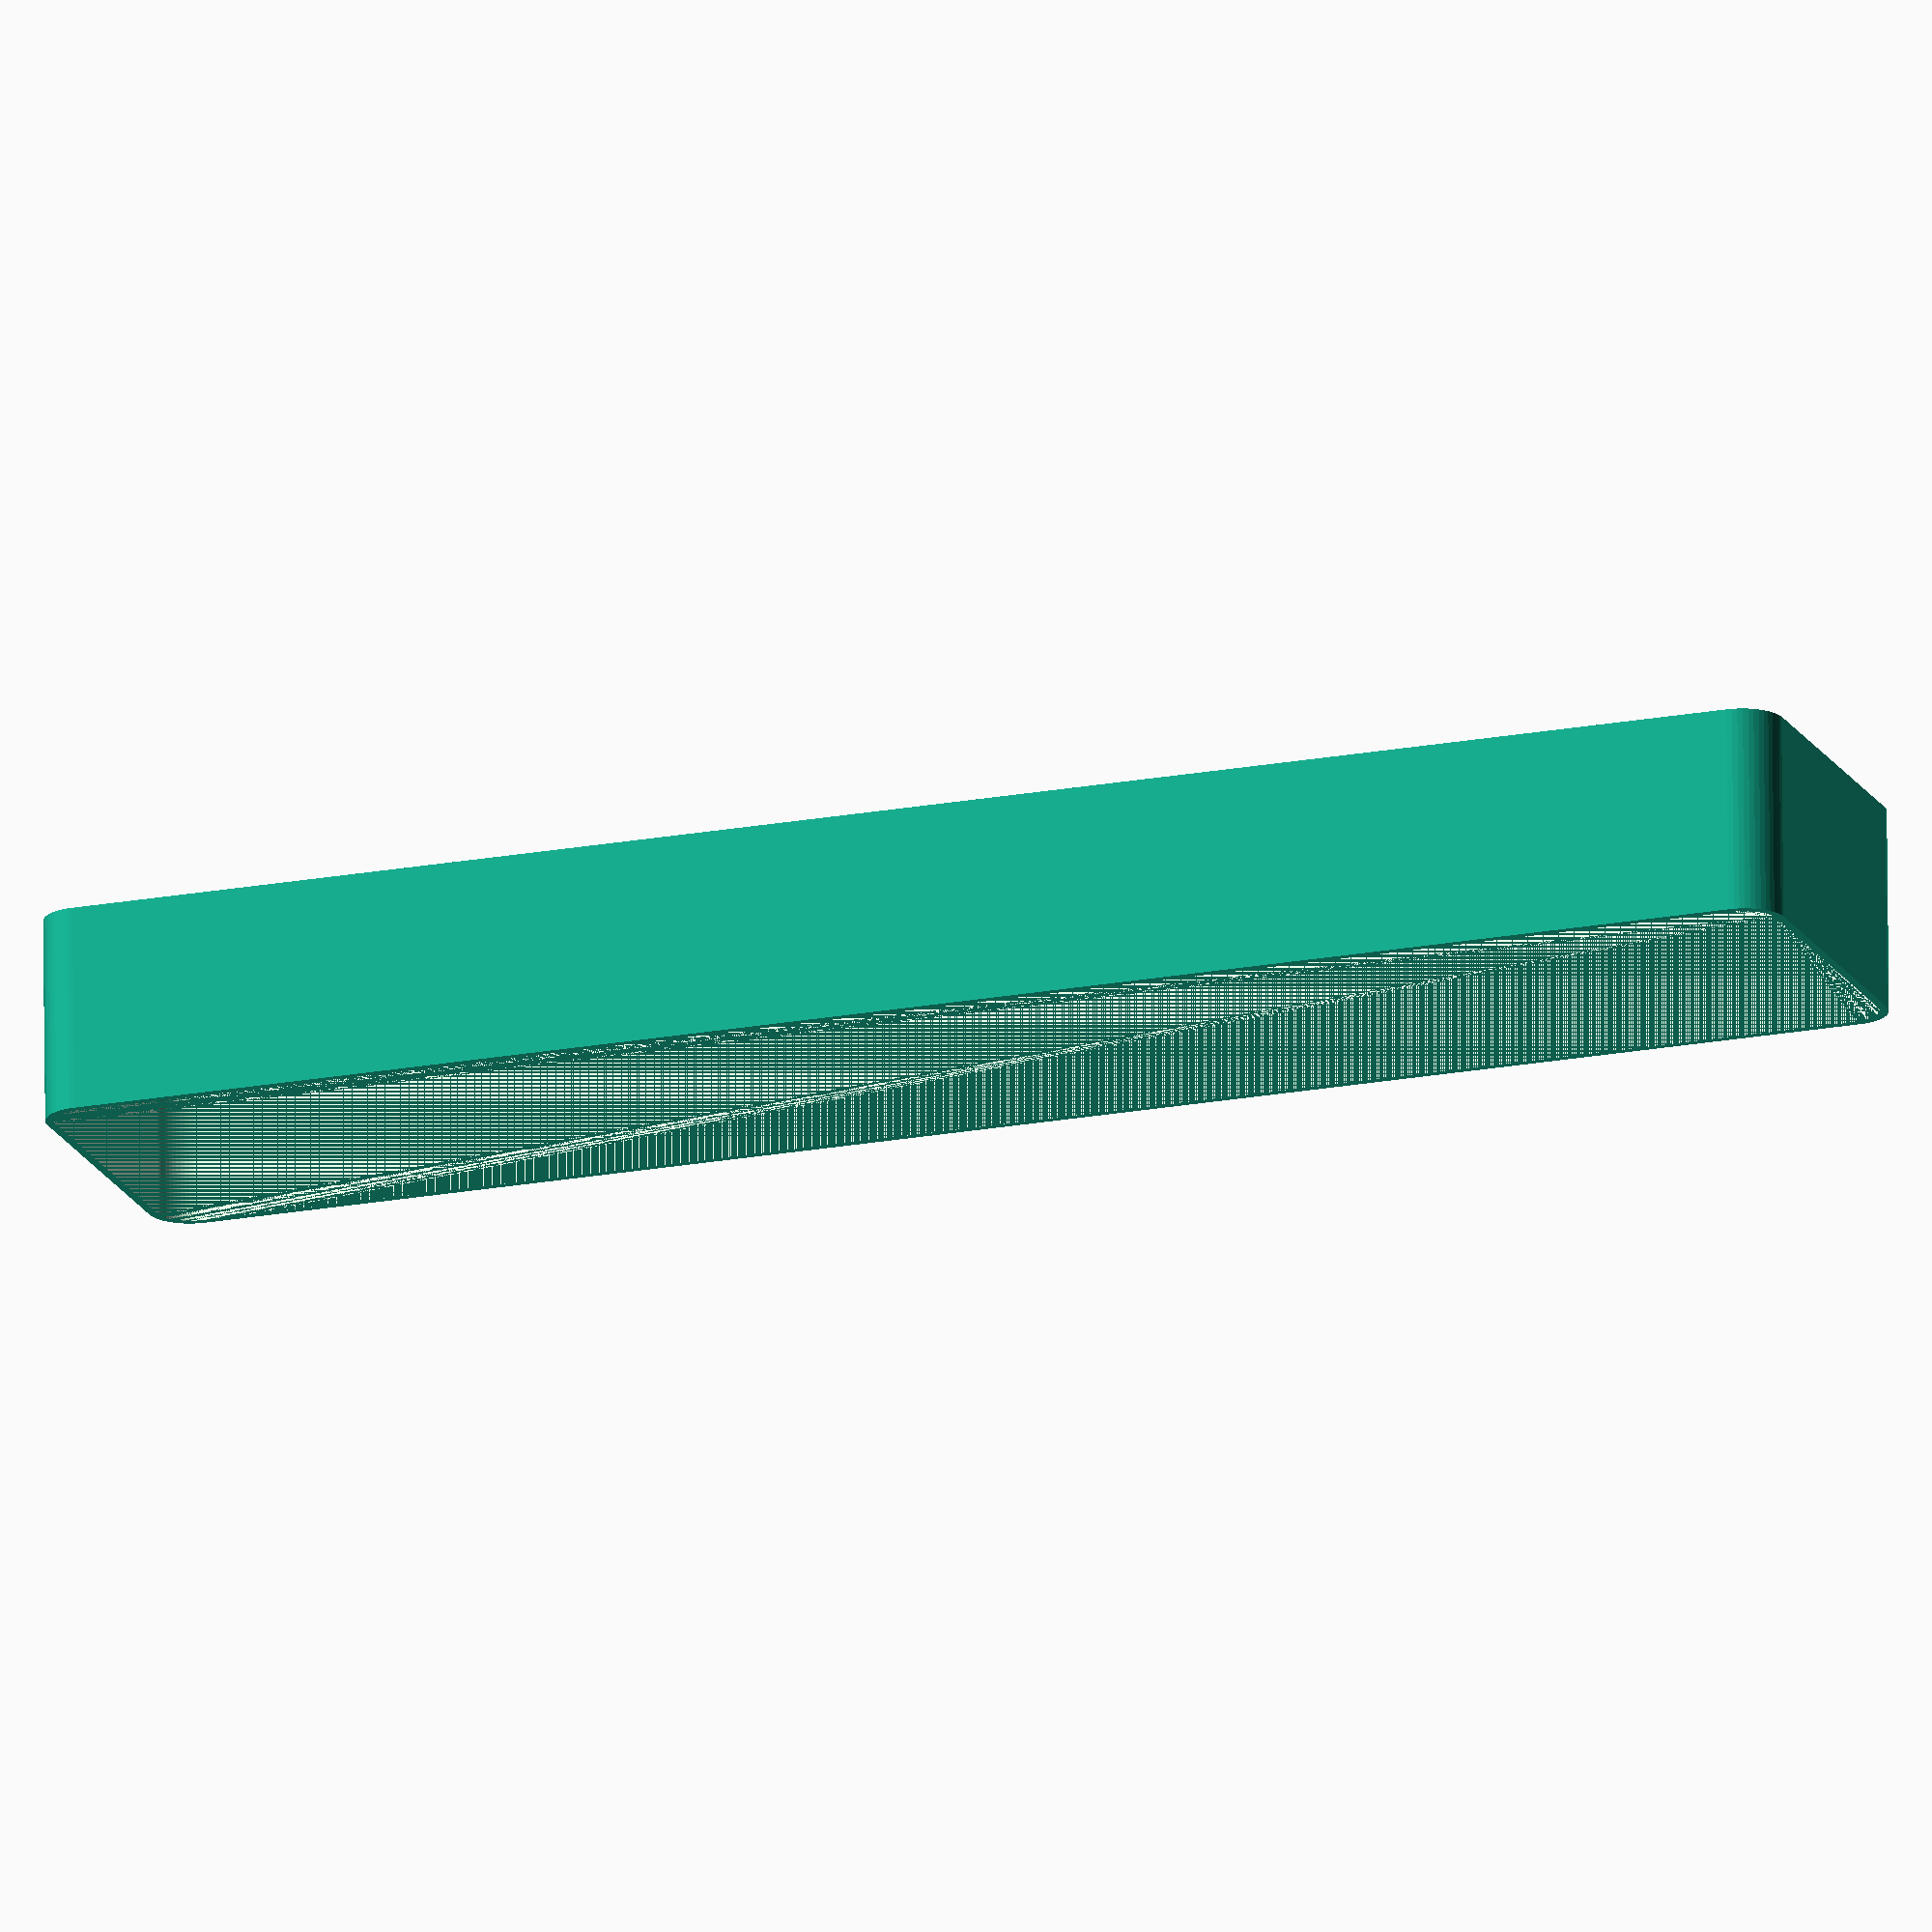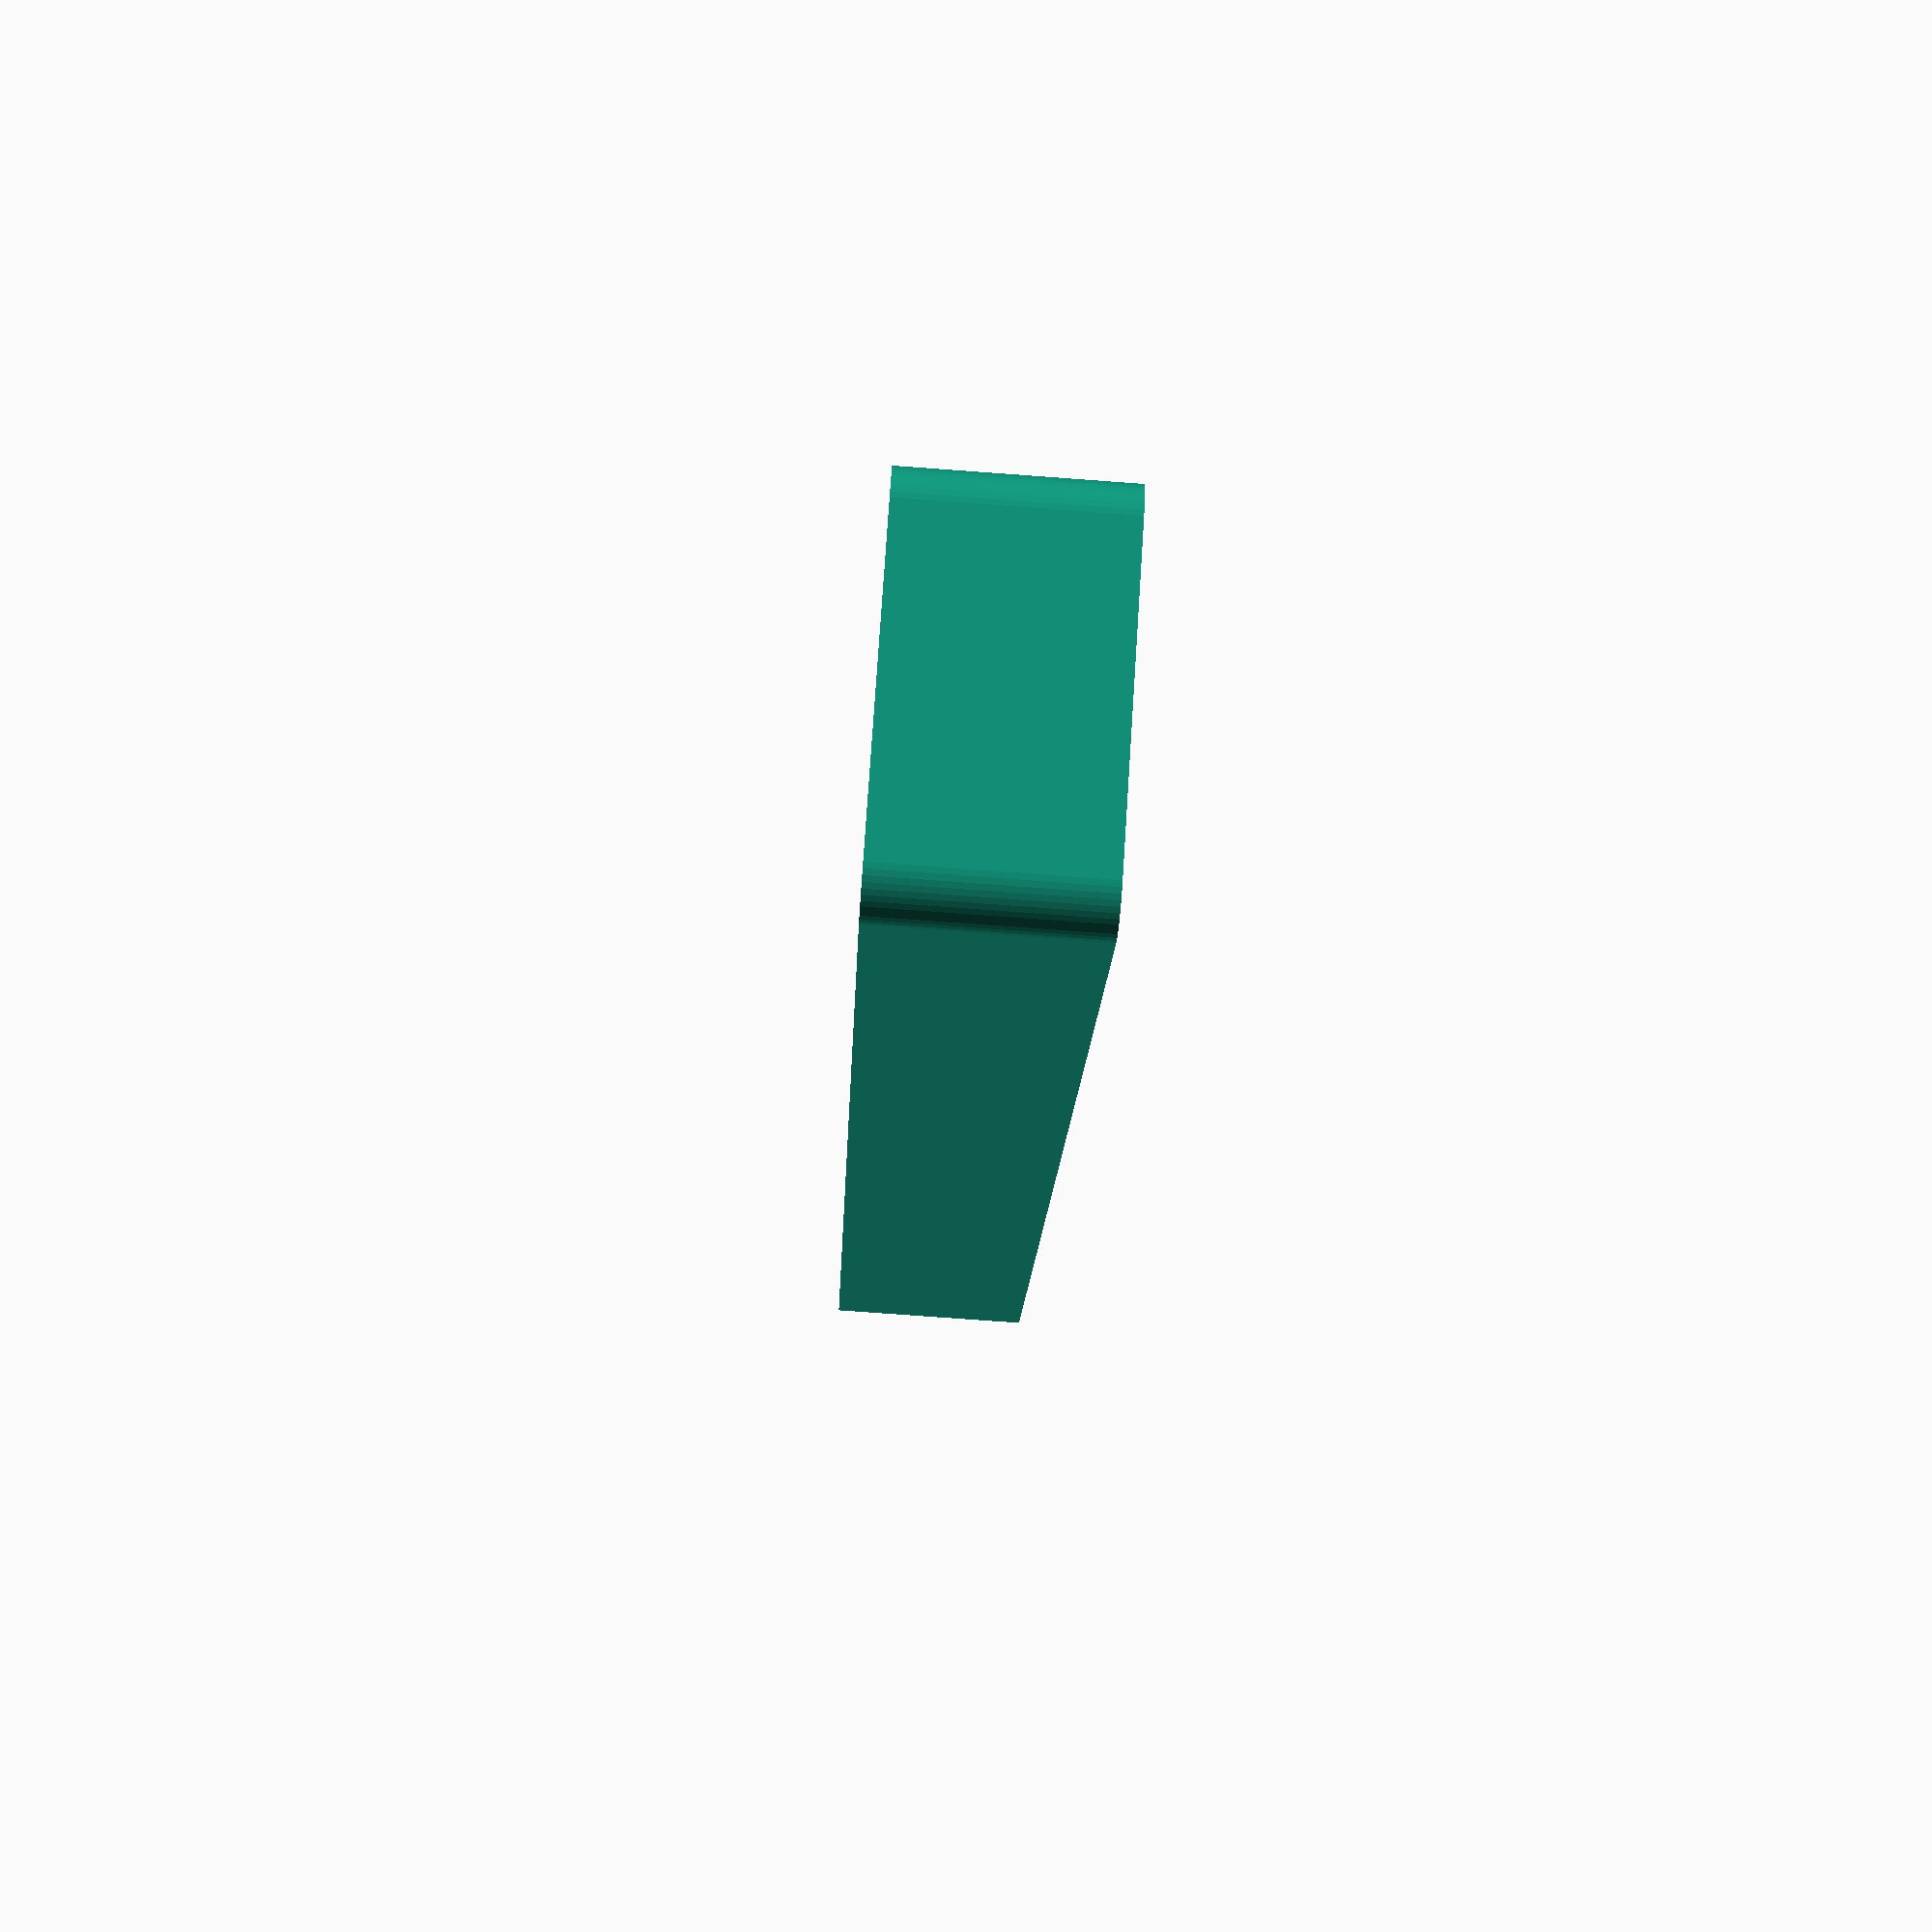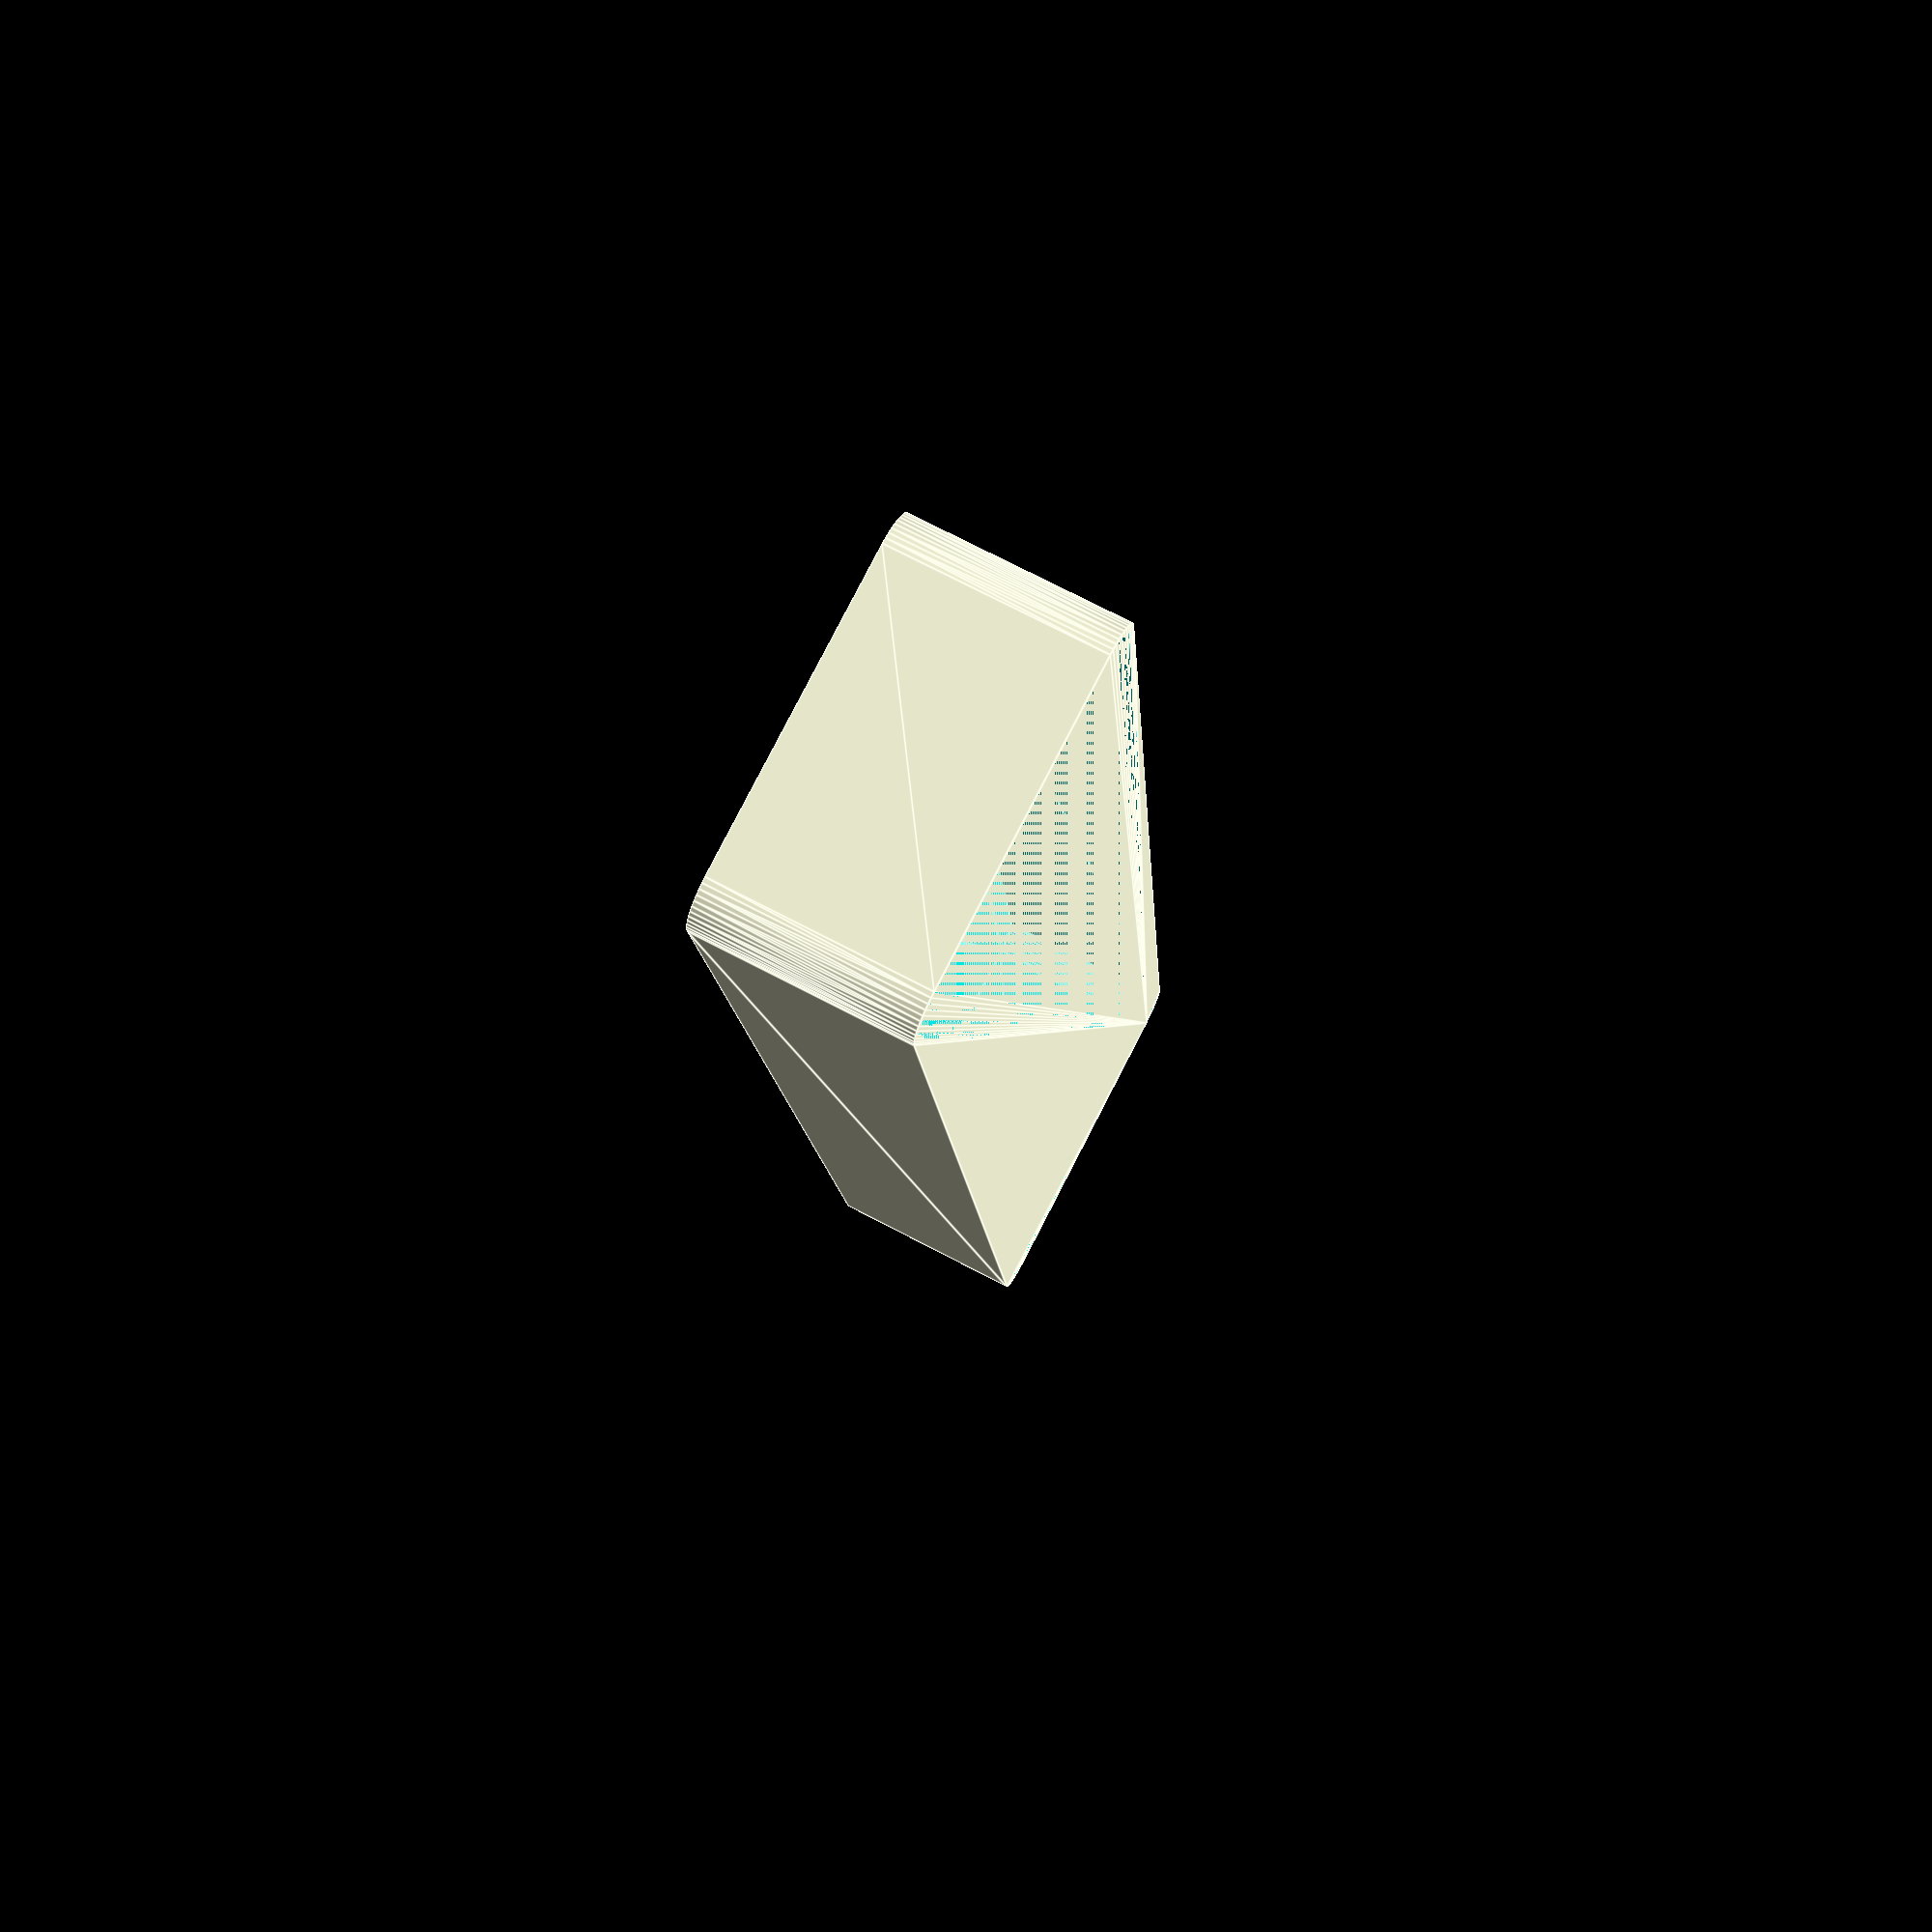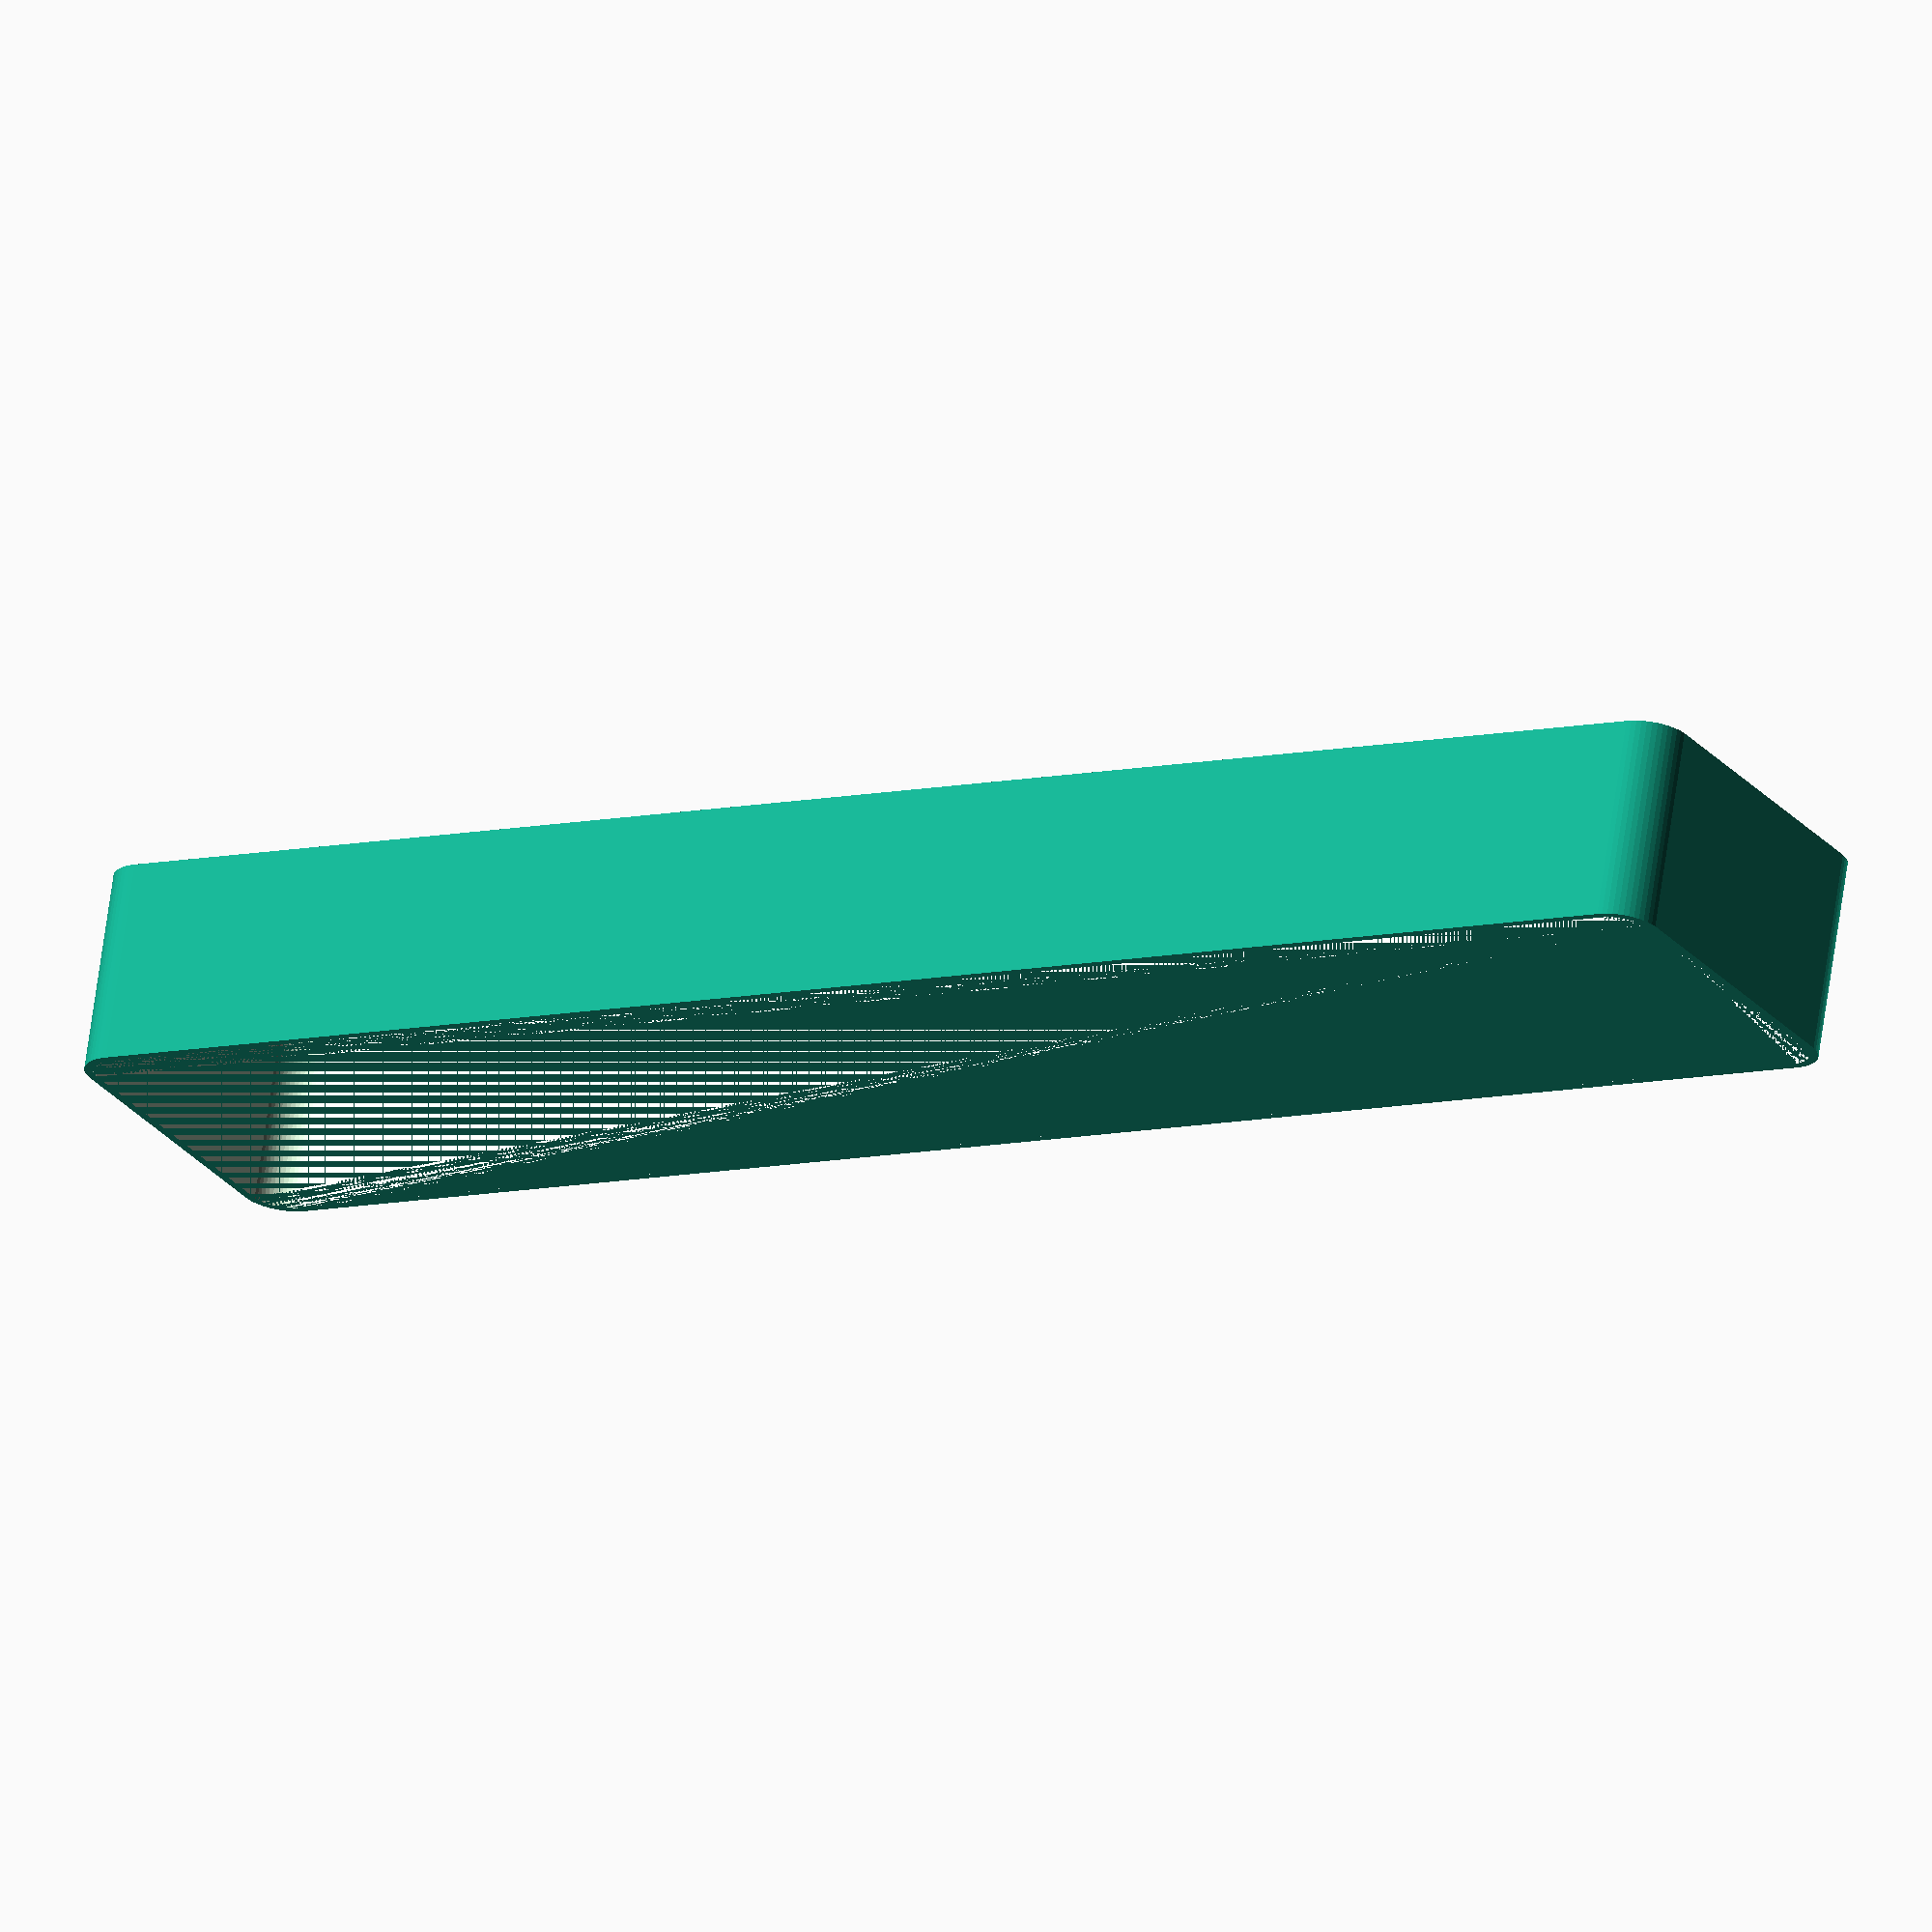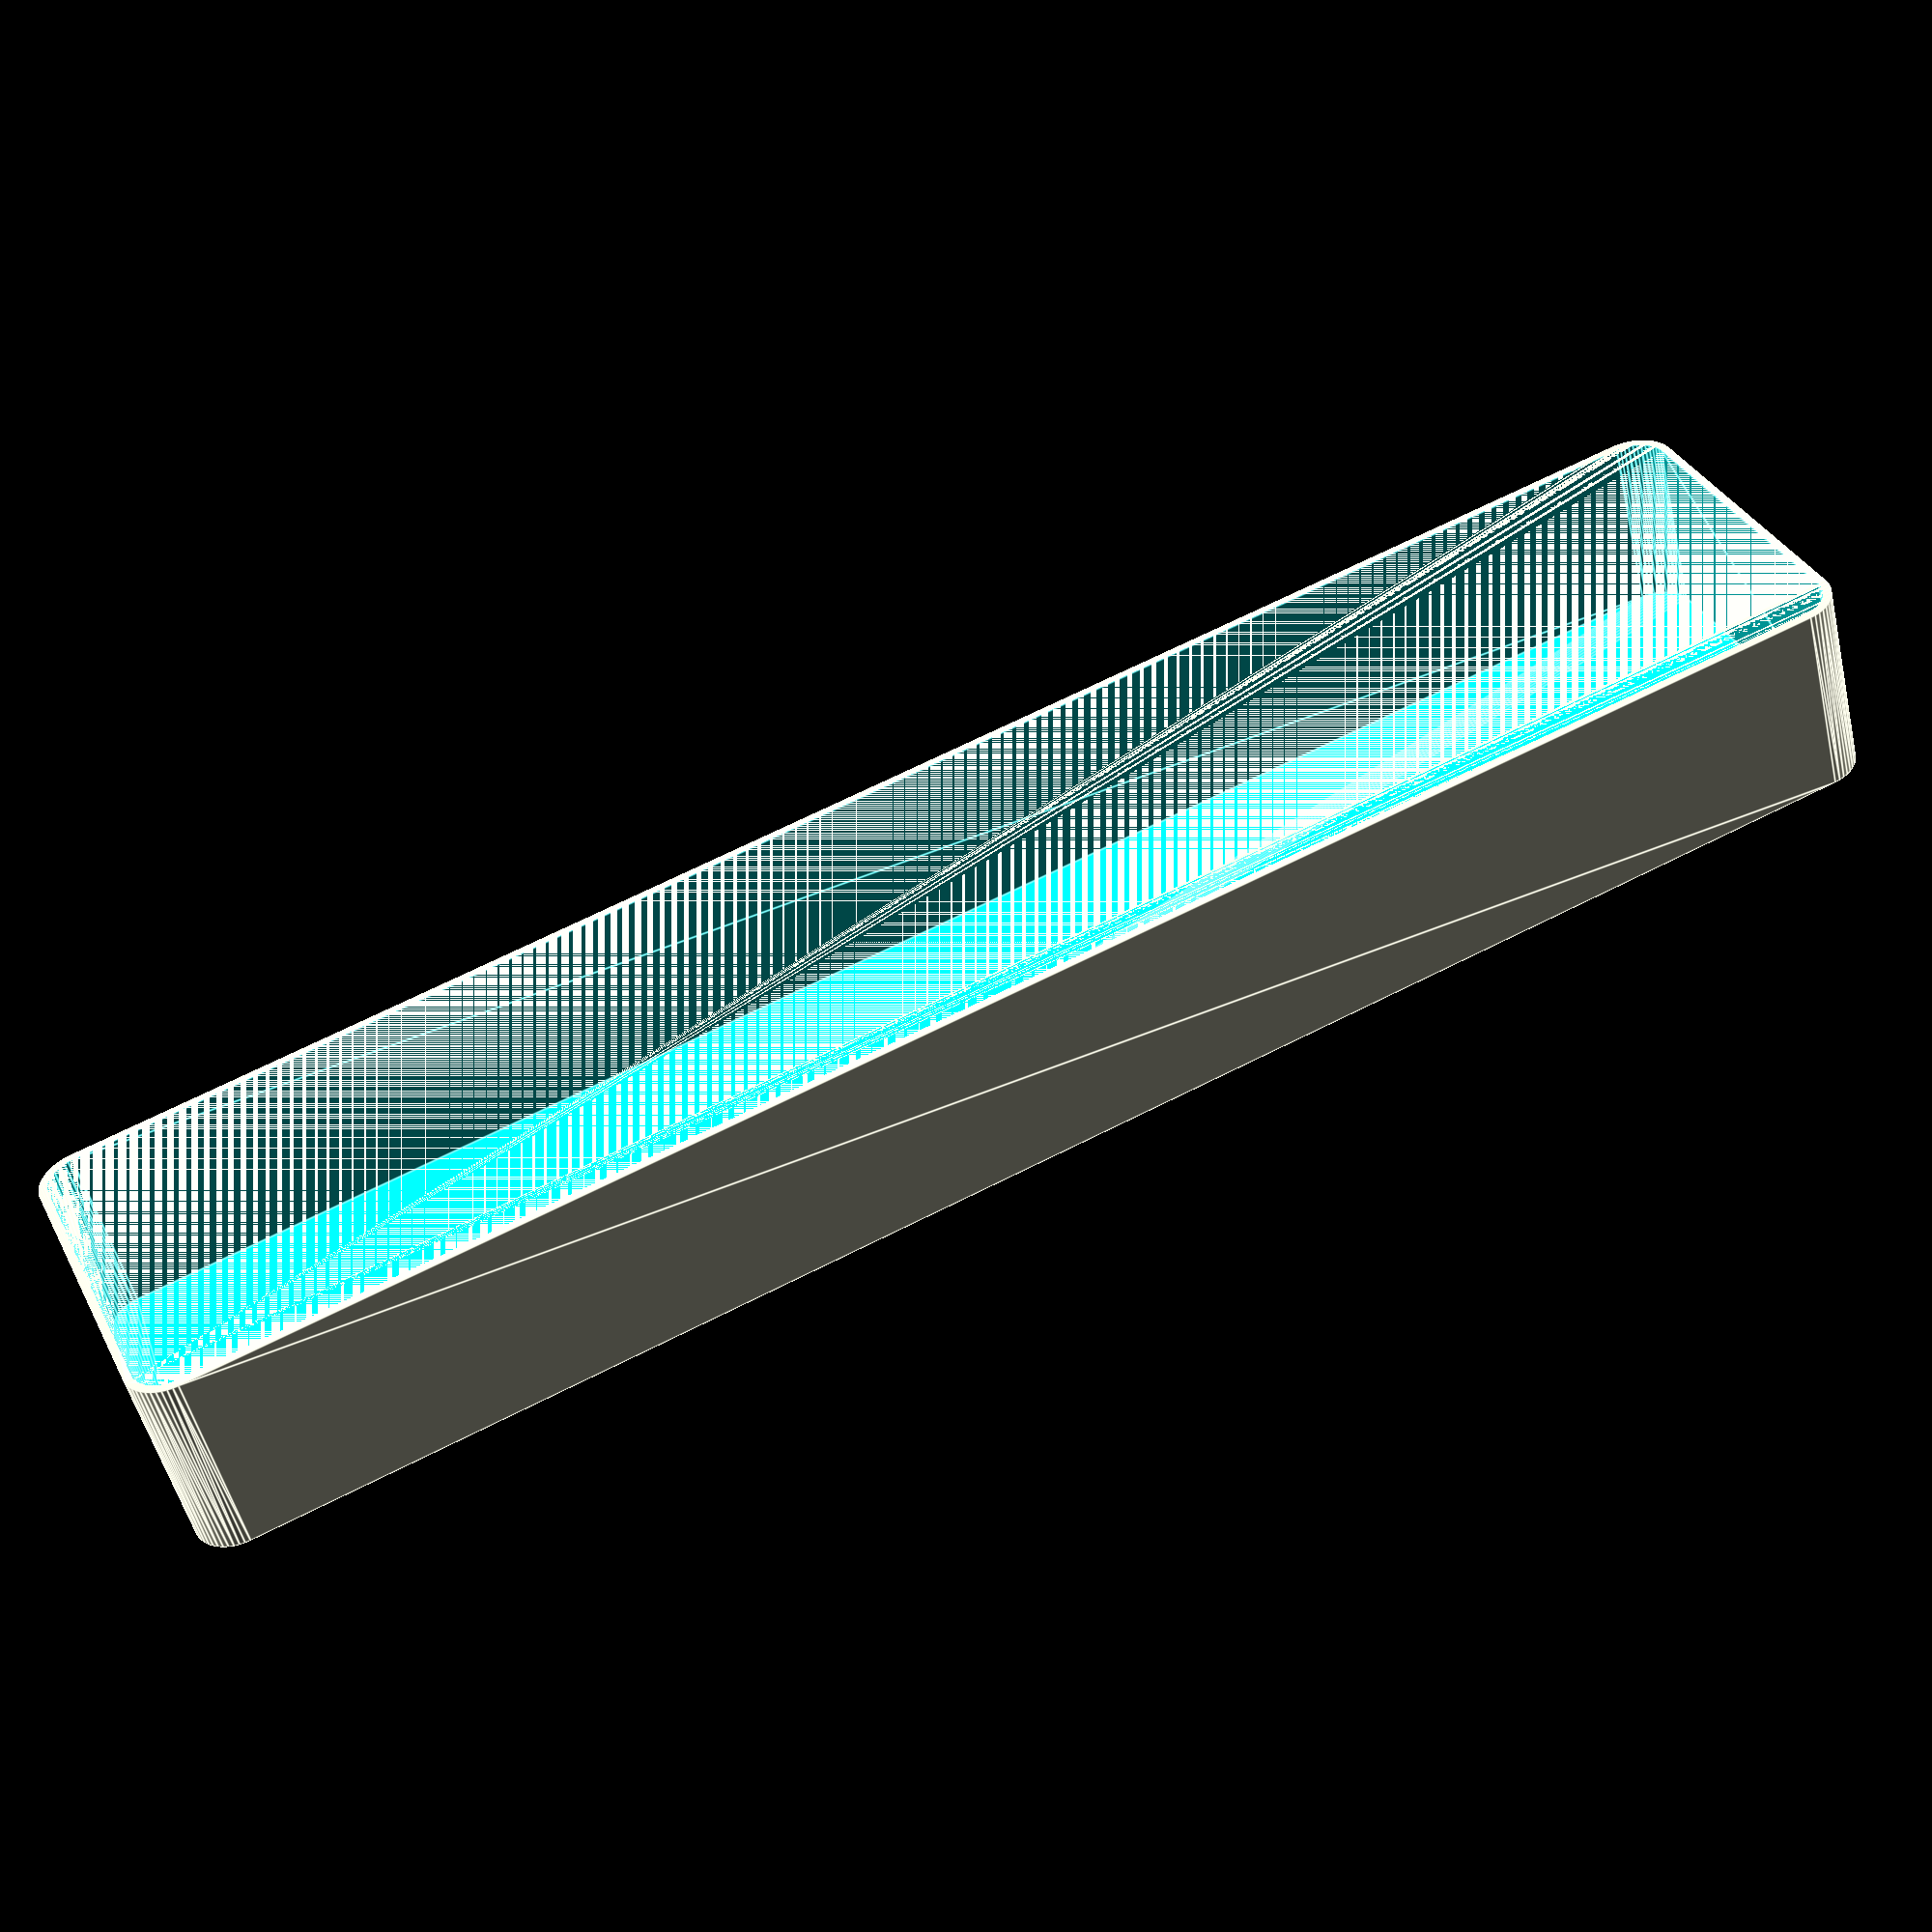
<openscad>
$fn = 50;


difference() {
	union() {
		hull() {
			translate(v = [-17.5000000000, 100.0000000000, 0]) {
				cylinder(h = 24, r = 5);
			}
			translate(v = [17.5000000000, 100.0000000000, 0]) {
				cylinder(h = 24, r = 5);
			}
			translate(v = [-17.5000000000, -100.0000000000, 0]) {
				cylinder(h = 24, r = 5);
			}
			translate(v = [17.5000000000, -100.0000000000, 0]) {
				cylinder(h = 24, r = 5);
			}
		}
	}
	union() {
		translate(v = [0, 0, 2]) {
			hull() {
				translate(v = [-17.5000000000, 100.0000000000, 0]) {
					cylinder(h = 22, r = 4);
				}
				translate(v = [17.5000000000, 100.0000000000, 0]) {
					cylinder(h = 22, r = 4);
				}
				translate(v = [-17.5000000000, -100.0000000000, 0]) {
					cylinder(h = 22, r = 4);
				}
				translate(v = [17.5000000000, -100.0000000000, 0]) {
					cylinder(h = 22, r = 4);
				}
			}
		}
	}
}
</openscad>
<views>
elev=288.2 azim=70.6 roll=359.4 proj=o view=solid
elev=256.2 azim=28.2 roll=274.2 proj=p view=solid
elev=105.9 azim=353.6 roll=242.5 proj=p view=edges
elev=112.1 azim=239.2 roll=172.0 proj=o view=solid
elev=50.6 azim=246.1 roll=13.1 proj=p view=edges
</views>
